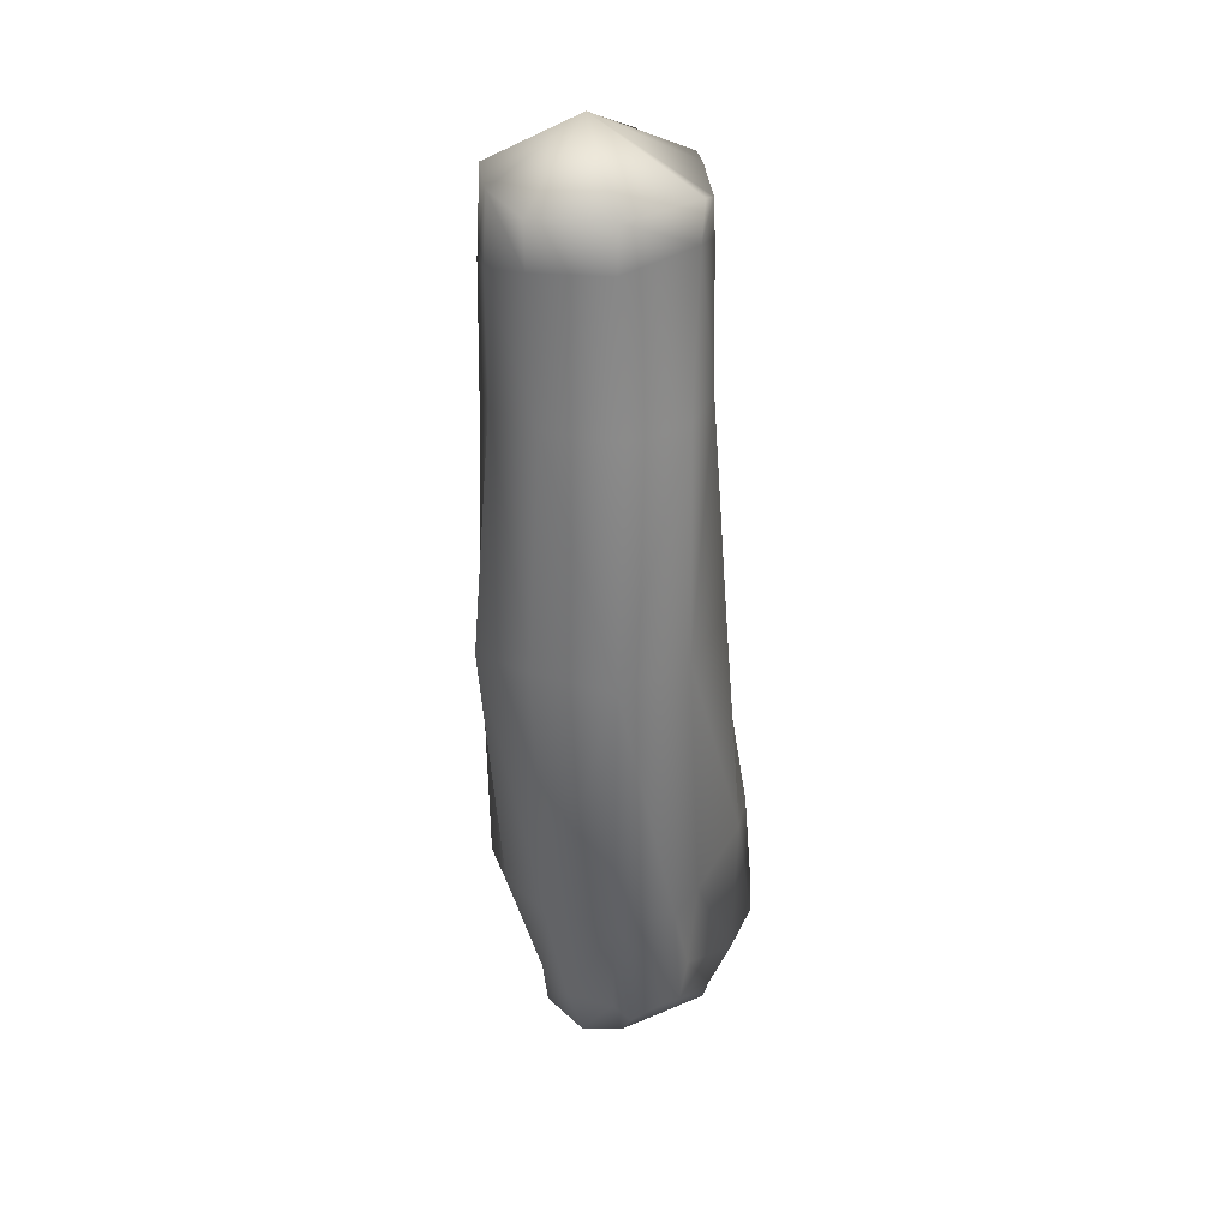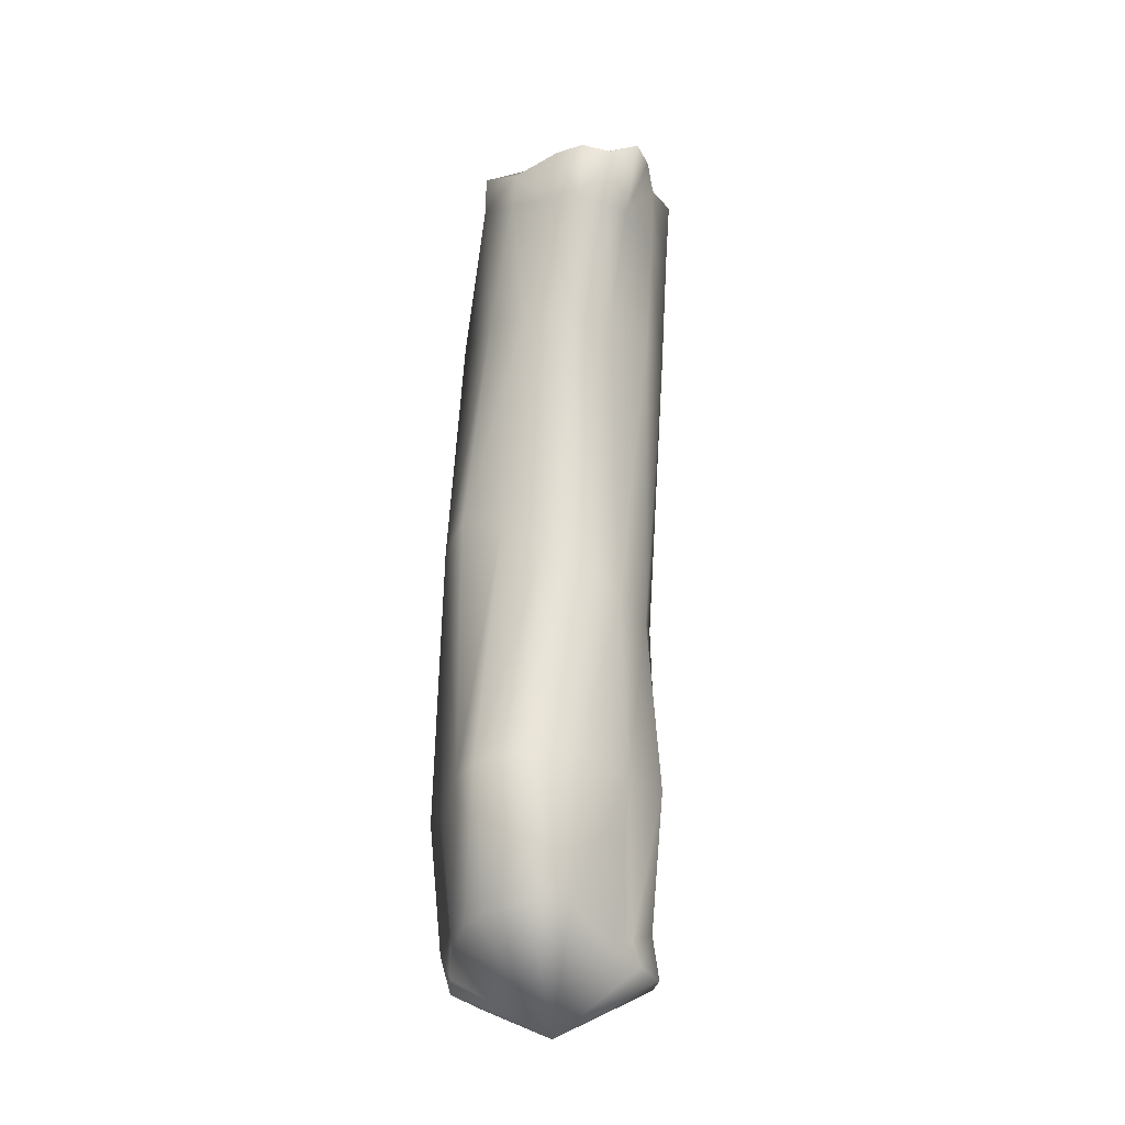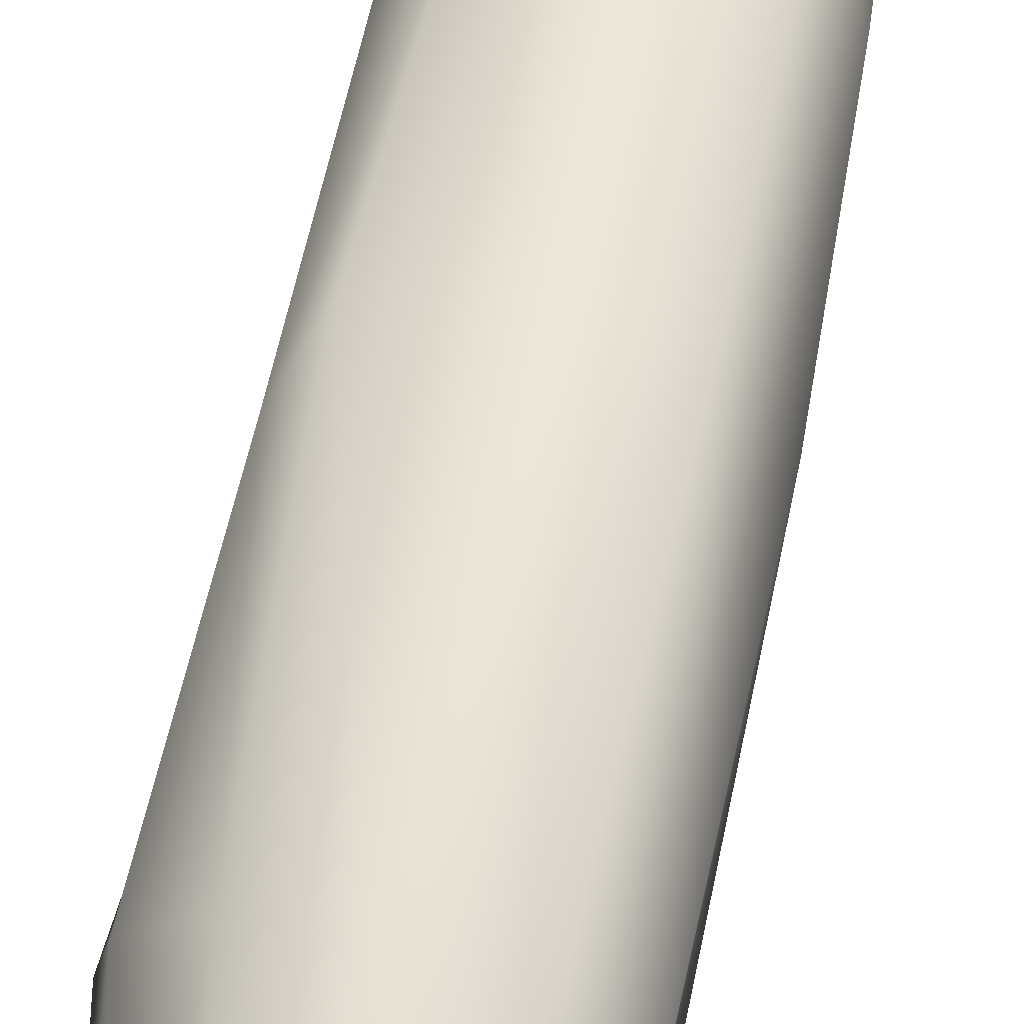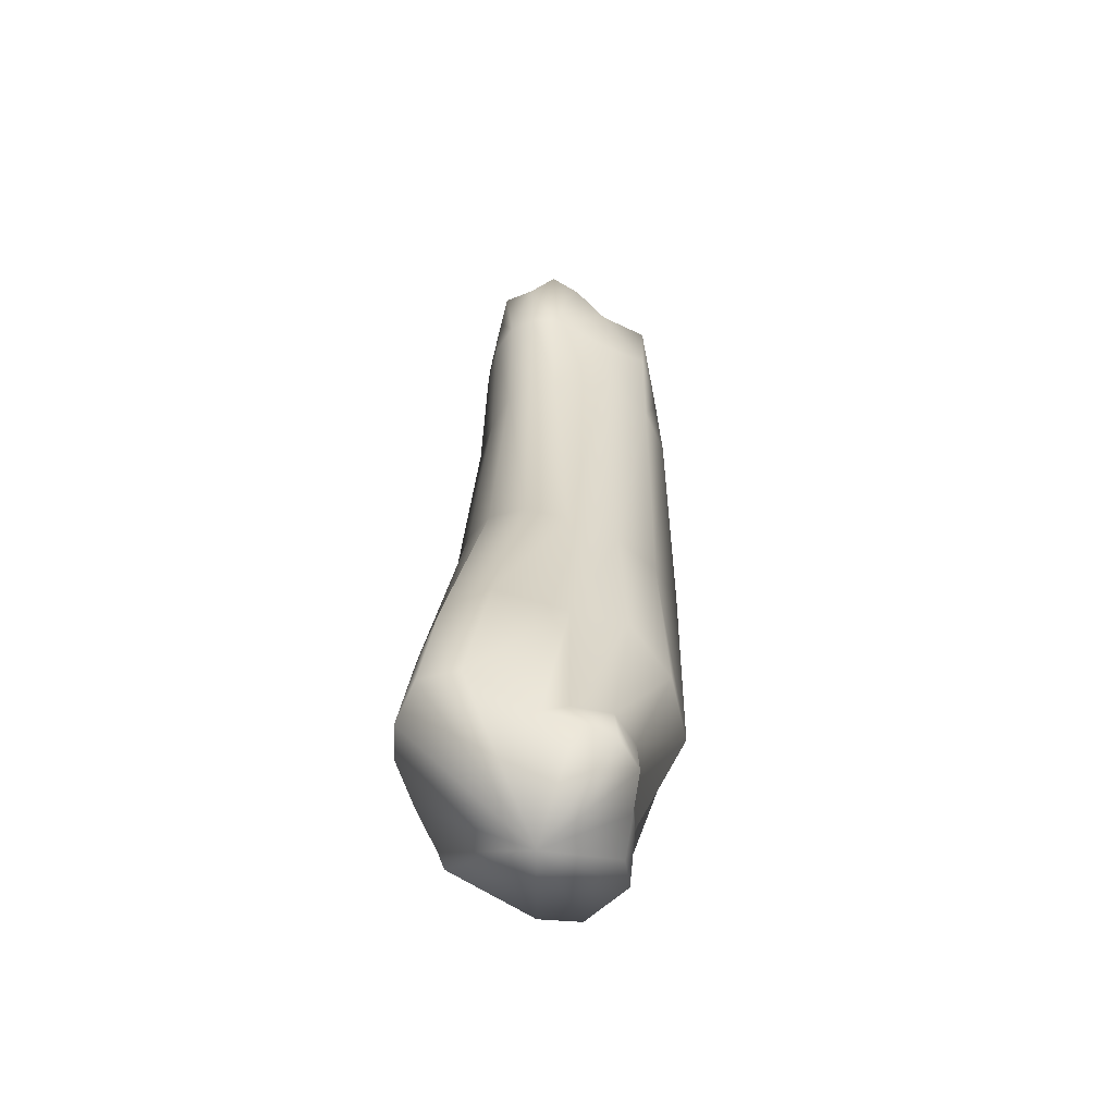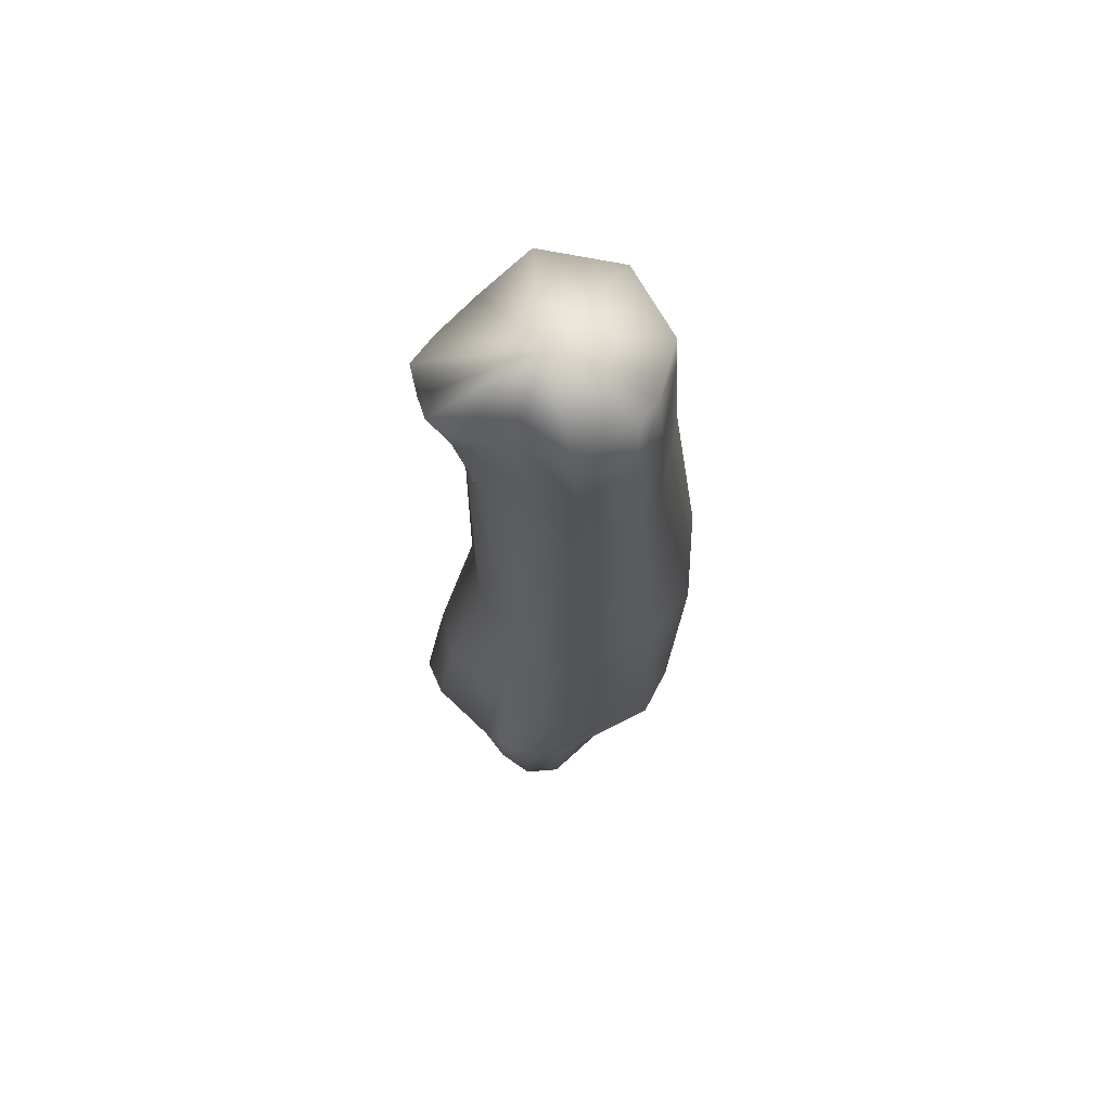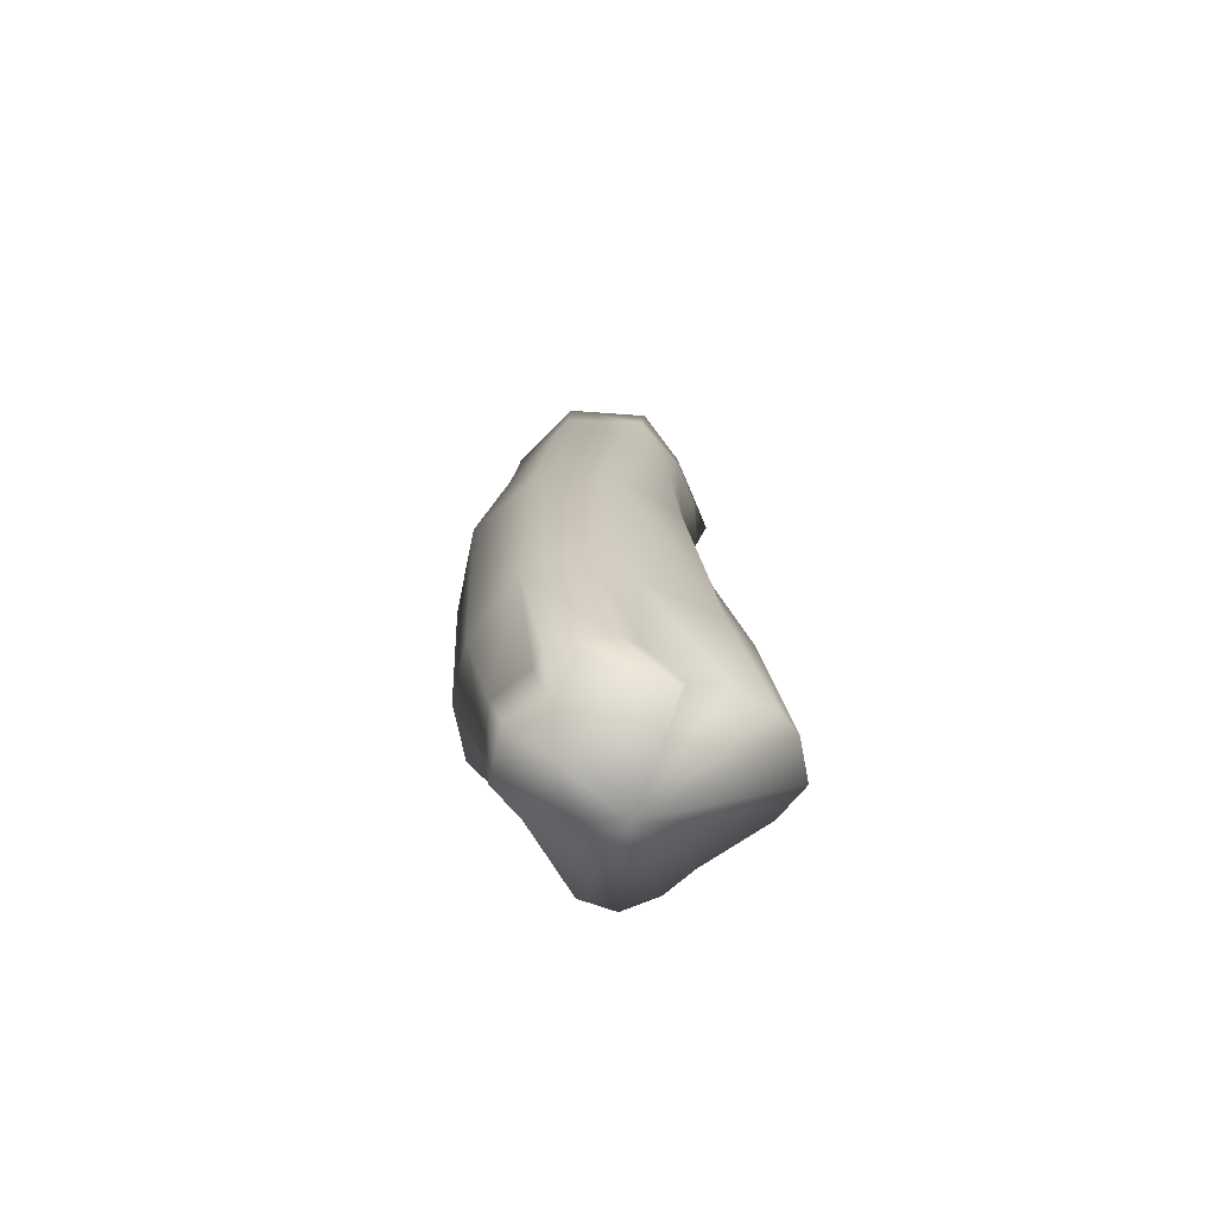
<metadata>
{"format":"obj","ext":"obj","renderer":"f3d","projection":"perspective","resolution":1024,"background":"white","views":[{"elev":34.7,"azim":-147.3,"up":"+Z"},{"elev":-20.2,"azim":-11.9,"up":"+Z"},{"elev":57.3,"azim":-167.1,"up":"+Y"},{"elev":-59.3,"azim":26.7,"up":"+Z"},{"elev":64.8,"azim":78.7,"up":"+Z"},{"elev":-70.3,"azim":-117.2,"up":"+Z"}]}
</metadata>
<code>
v -0.07387 0.08516 -0.4263
v -0.09563 0.03746 -0.4014
v -0.06197 0.07288 -0.4203
v -0.05279 0.04259 -0.4314
v -0.06892 0.01838 -0.4356
v -0.131 -0.005926 -0.4326
v -0.1506 0.0171 -0.4366
v -0.1627 0.04541 -0.4241
v -0.145 0.08715 -0.4242
v -0.1043 0.1002 -0.4272
v -0.1194 -0.01957 -0.4345
v -0.1025 -0.01893 -0.4362
v -0.08693 -0.0176 -0.4295
v -0.07729 -0.003051 -0.4312
v -0.07396 0.08877 -0.4624
v -0.06089 0.07594 -0.466
v -0.05472 0.04436 -0.467
v -0.0696 0.02206 -0.474
v -0.09134 -0.005991 -0.4661
v -0.1045 -0.01124 -0.4645
v -0.09804 0.005611 -0.529
v -0.112 0.001374 -0.5293
v -0.1193 -0.01158 -0.4637
v -0.127 0.002354 -0.5301
v -0.1355 -0.00185 -0.4603
v -0.152 0.01785 -0.4559
v -0.1628 0.0483 -0.445
v -0.1447 0.08829 -0.4488
v -0.1062 0.1022 -0.4514
v -0.06569 0.09234 -0.6742
v -0.06422 0.06042 -0.6917
v -0.06847 0.09391 -0.8036
v -0.06071 0.06079 -0.7971
v -0.07346 0.03292 -0.6951
v -0.0675 0.02676 -0.7906
v -0.09016 0.008201 -0.789
v -0.09243 0.01328 -0.6885
v -0.1201 -0.01693 -0.7834
v -0.1137 0.002299 -0.6776
v -0.148 -0.01799 -0.7838
v -0.1363 0.002881 -0.668
v -0.1719 0.001258 -0.7878
v -0.1564 0.01638 -0.6527
v -0.1782 0.01902 -0.7914
v -0.1746 0.03517 -0.6448
v -0.1779 0.07446 -0.6486
v -0.179 0.06264 -0.8022
v -0.1591 0.1107 -0.6516
v -0.1806 0.08911 -0.8002
v -0.159 0.1126 -0.8014
v -0.1203 0.1189 -0.8044
v -0.1191 0.1253 -0.647
v -0.1449 0.01425 -0.5301
v -0.1617 0.03095 -0.5278
v -0.1701 0.06585 -0.5252
v -0.1548 0.09738 -0.5229
v -0.1162 0.1088 -0.5244
v -0.05828 0.07451 -0.5318
v -0.07489 0.0906 -0.5318
v -0.07355 0.02016 -0.5307
v -0.05721 0.04842 -0.5321
v -0.07858 0.1141 -0.6581
v -0.09043 0.1115 -0.8031
v -0.1685 -0.01617 -0.8652
v -0.1759 -0.002371 -0.8697
v -0.1493 -0.03134 -0.8613
v -0.1282 -0.02679 -0.8611
v -0.1255 0.1067 -0.8703
v -0.1309 0.1019 -0.8982
v -0.1484 0.09768 -0.8751
v -0.1496 0.09076 -0.898
v -0.1746 0.04658 -0.8963
v -0.1761 0.07385 -0.8727
v -0.1605 0.09907 -0.878
v -0.1724 0.06012 -0.8607
v -0.1758 0.04184 -0.8887
v -0.1006 -0.002574 -0.8799
v -0.08983 0.005575 -0.8728
v -0.07365 0.04175 -0.8675
v -0.07543 0.02207 -0.8669
v -0.0968 0.0757 -0.9004
v -0.09328 0.08124 -0.8741
v -0.08383 0.05737 -0.8952
v -0.08179 0.05471 -0.8774
v -0.1017 0.09682 -0.8704
v -0.1031 0.09406 -0.8968
v -0.0859 0.005598 -0.8857
v -0.07123 0.0386 -0.8922
v -0.0727 0.01948 -0.8901
v -0.178 0.0228 -0.8769
v -0.1235 0.04005 -0.9177
f 1 2 3
f 3 2 4
f 4 2 5
f 6 2 7
f 7 2 8
f 8 2 9
f 9 2 10
f 2 1 10
f 11 2 6
f 12 2 11
f 13 2 12
f 5 2 14
f 14 2 13
f 15 1 16
f 1 3 16
f 3 4 16
f 4 17 16
f 4 5 17
f 5 18 17
f 5 19 18
f 19 20 21
f 20 22 21
f 20 23 22
f 23 24 22
f 23 6 25
f 6 7 25
f 7 26 25
f 26 7 27
f 7 8 27
f 8 9 27
f 9 28 27
f 9 10 28
f 10 29 28
f 10 1 29
f 1 15 29
f 30 31 32
f 31 33 32
f 31 34 33
f 34 35 33
f 35 34 36
f 34 37 36
f 36 37 38
f 37 39 38
f 38 39 40
f 39 41 40
f 40 41 42
f 41 43 42
f 42 43 44
f 43 45 44
f 45 46 44
f 46 47 44
f 46 48 49
f 48 50 49
f 50 48 51
f 48 52 51
f 60 18 21
f 18 19 21
f 17 18 61
f 18 60 61
f 58 16 61
f 16 17 61
f 15 16 59
f 16 58 59
f 29 15 57
f 15 59 57
f 56 28 57
f 28 29 57
f 27 28 55
f 28 56 55
f 26 27 54
f 27 55 54
f 25 26 53
f 26 54 53
f 23 25 24
f 25 53 24
f 11 6 23
f 20 12 23
f 12 11 23
f 13 12 19
f 12 20 19
f 19 14 13
f 5 14 19
f 47 46 49
f 62 30 63
f 30 32 63
f 63 51 62
f 51 52 62
f 64 42 65
f 42 44 65
f 40 42 66
f 42 64 66
f 38 40 67
f 40 66 67
f 68 69 70
f 69 71 70
f 75 47 49
f 70 71 74
f 72 76 73
f 76 75 73
f 73 75 49
f 49 50 73
f 50 74 73
f 50 70 74
f 77 36 67
f 36 38 67
f 36 77 78
f 79 33 80
f 33 35 80
f 81 82 83
f 82 84 83
f 85 82 86
f 82 81 86
f 85 86 68
f 86 69 68
f 78 77 87
f 79 80 88
f 80 89 88
f 84 32 79
f 32 33 79
f 83 84 88
f 84 79 88
f 89 80 87
f 80 78 87
f 80 35 78
f 35 36 78
f 65 44 90
f 44 47 90
f 47 75 90
f 75 76 90
f 51 68 50
f 68 70 50
f 63 85 51
f 85 68 51
f 63 32 82
f 32 84 82
f 85 63 82
f 53 43 41
f 62 52 59
f 59 52 57
f 52 48 57
f 57 48 56
f 55 56 48
f 46 55 48
f 54 55 46
f 45 54 46
f 54 45 53
f 45 43 53
f 31 61 34
f 58 61 31
f 30 58 31
f 59 58 30
f 62 59 30
f 61 60 34
f 37 34 60
f 60 21 37
f 37 21 22
f 22 39 37
f 39 22 24
f 39 24 41
f 53 41 24
f 67 66 91
f 66 64 91
f 64 65 91
f 65 90 91
f 71 69 91
f 90 76 91
f 76 72 91
f 81 83 91
f 88 89 91
f 69 86 91
f 86 81 91
f 87 77 91
f 77 67 91
f 83 88 91
f 89 87 91
f 73 74 72
f 71 72 74
f 72 71 91

</code>
